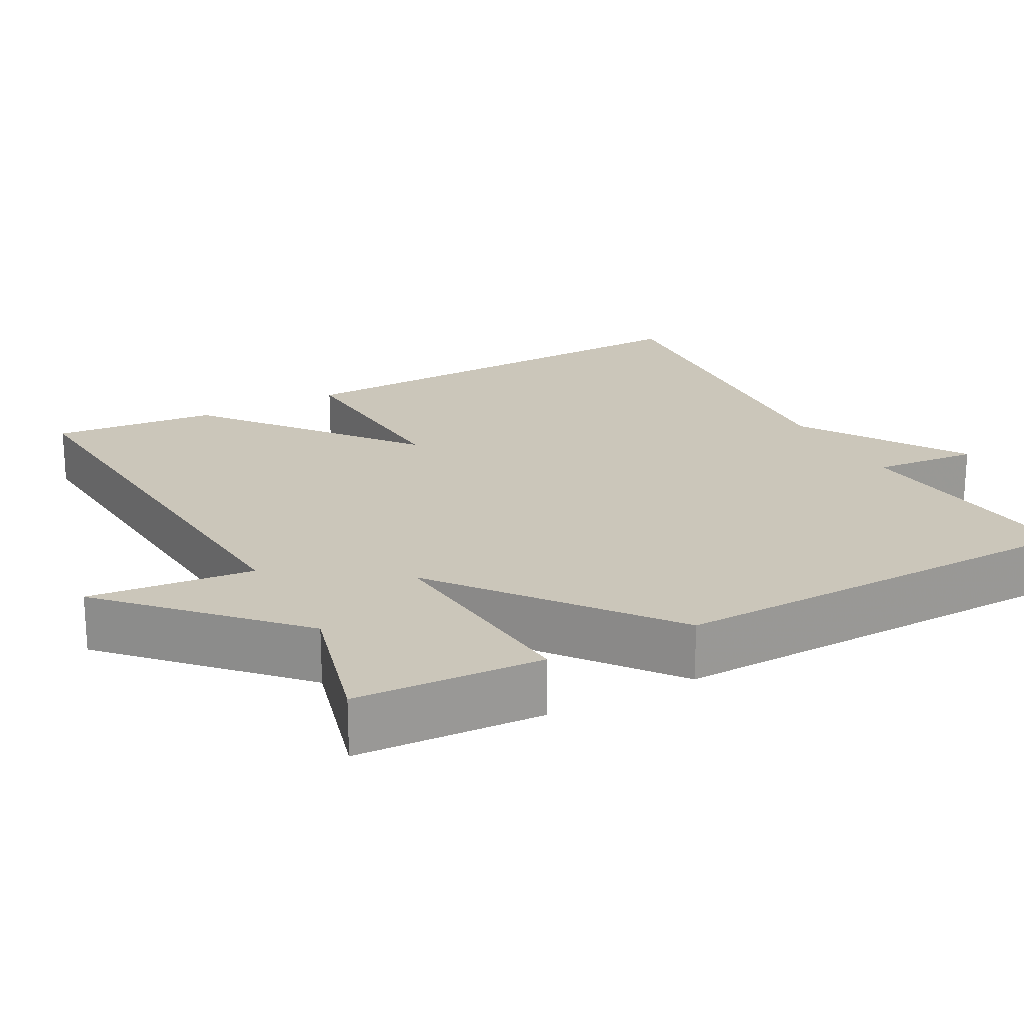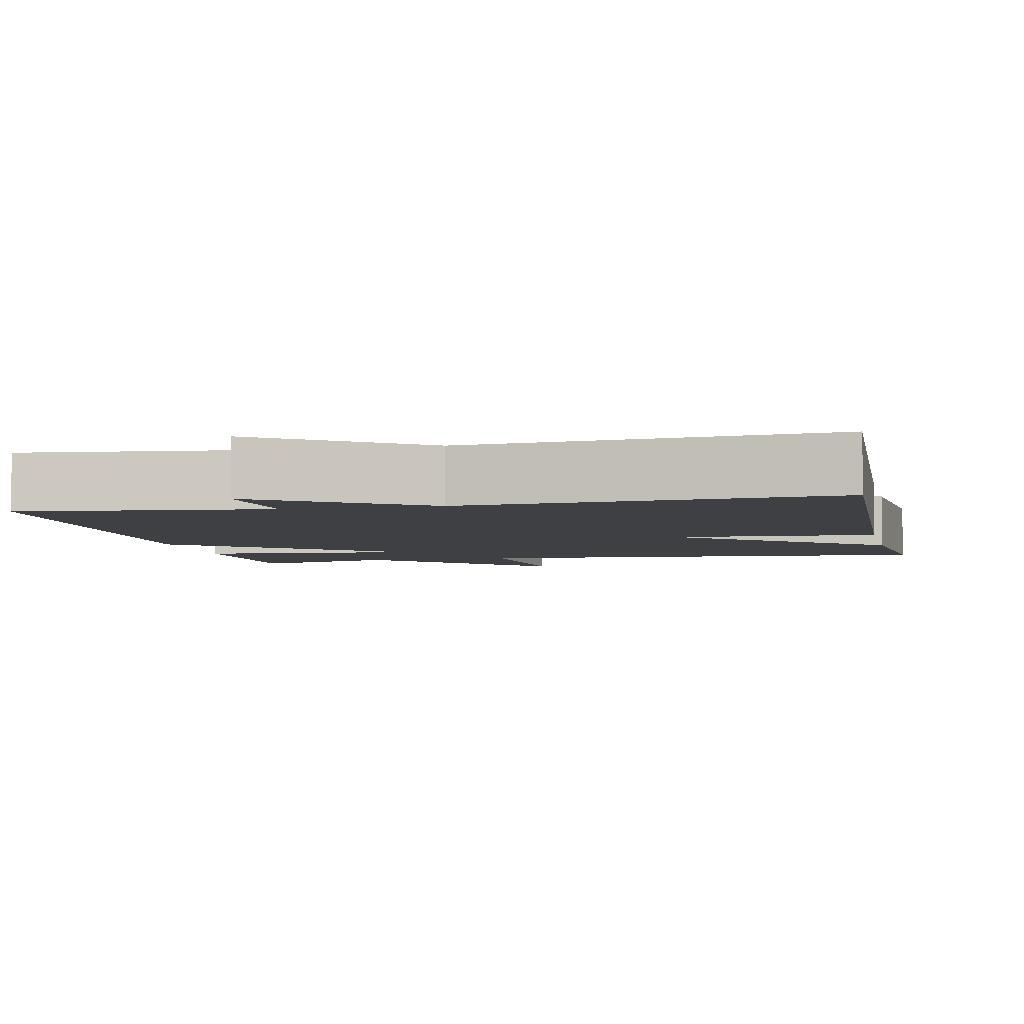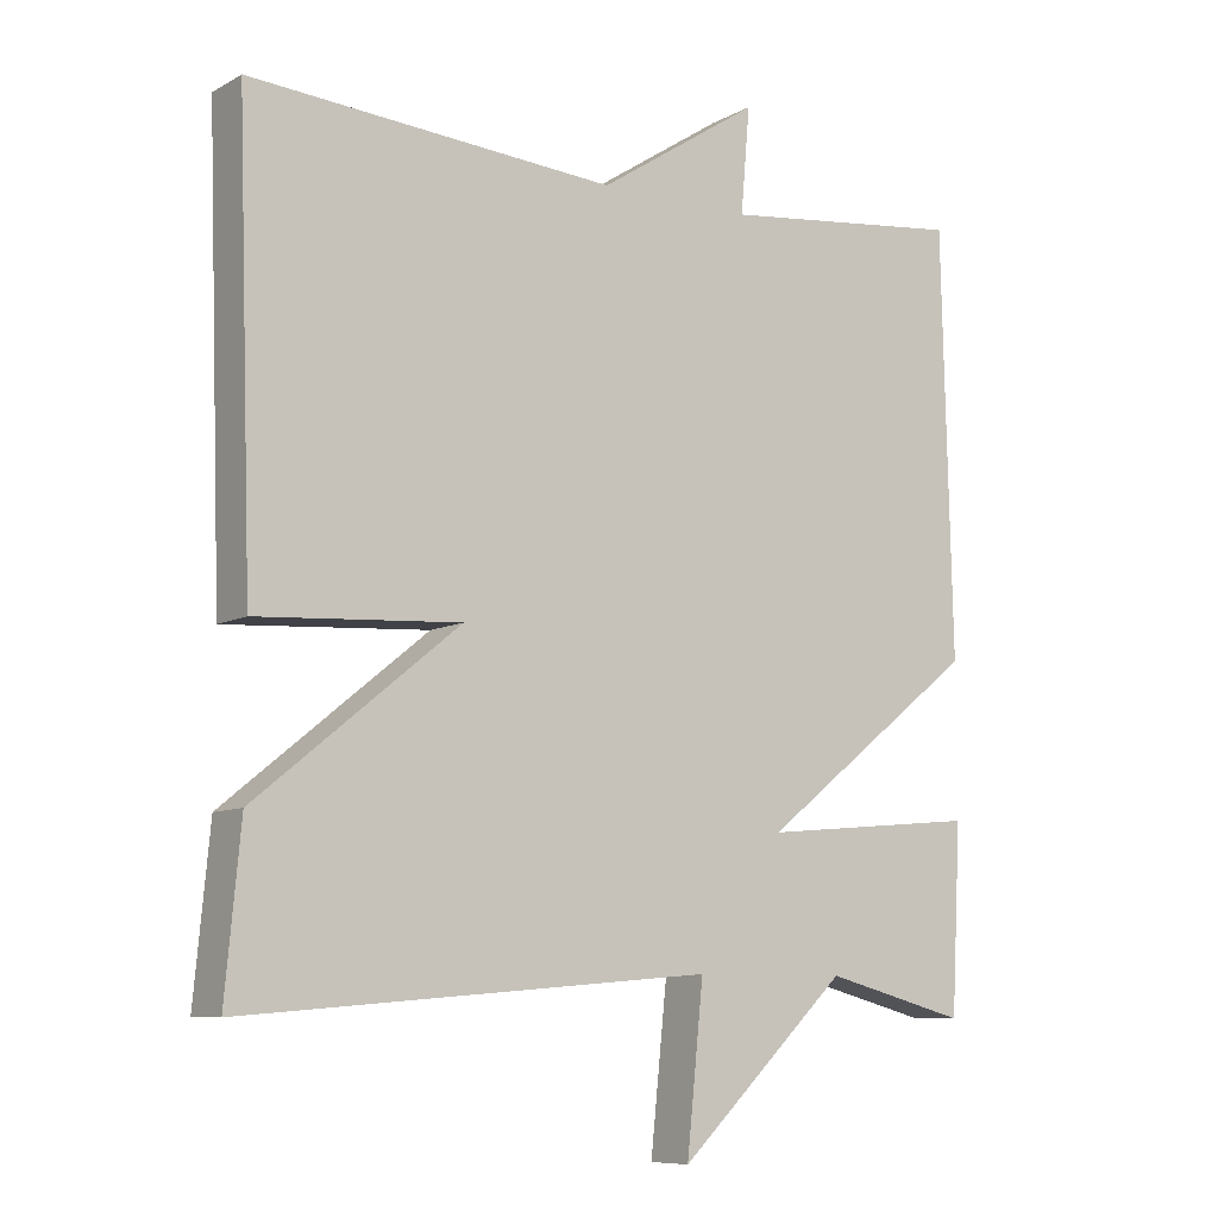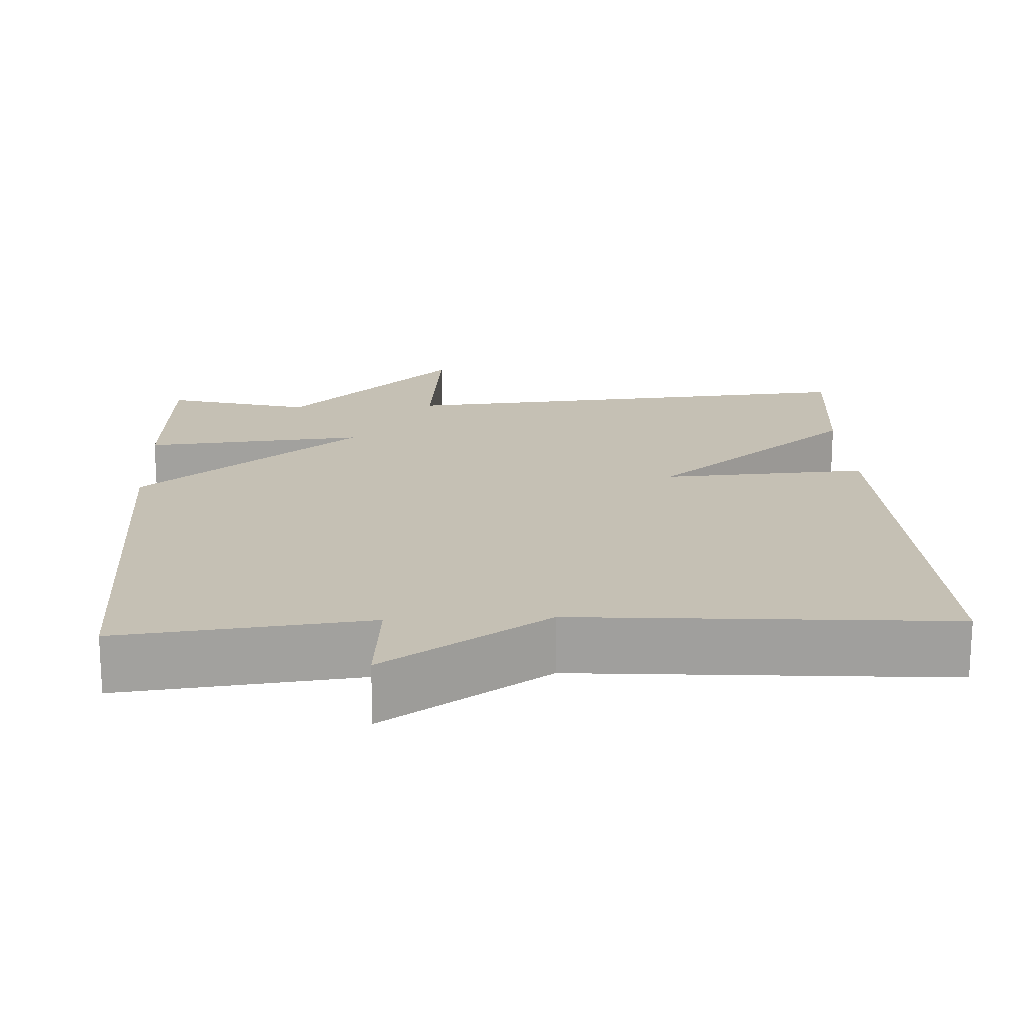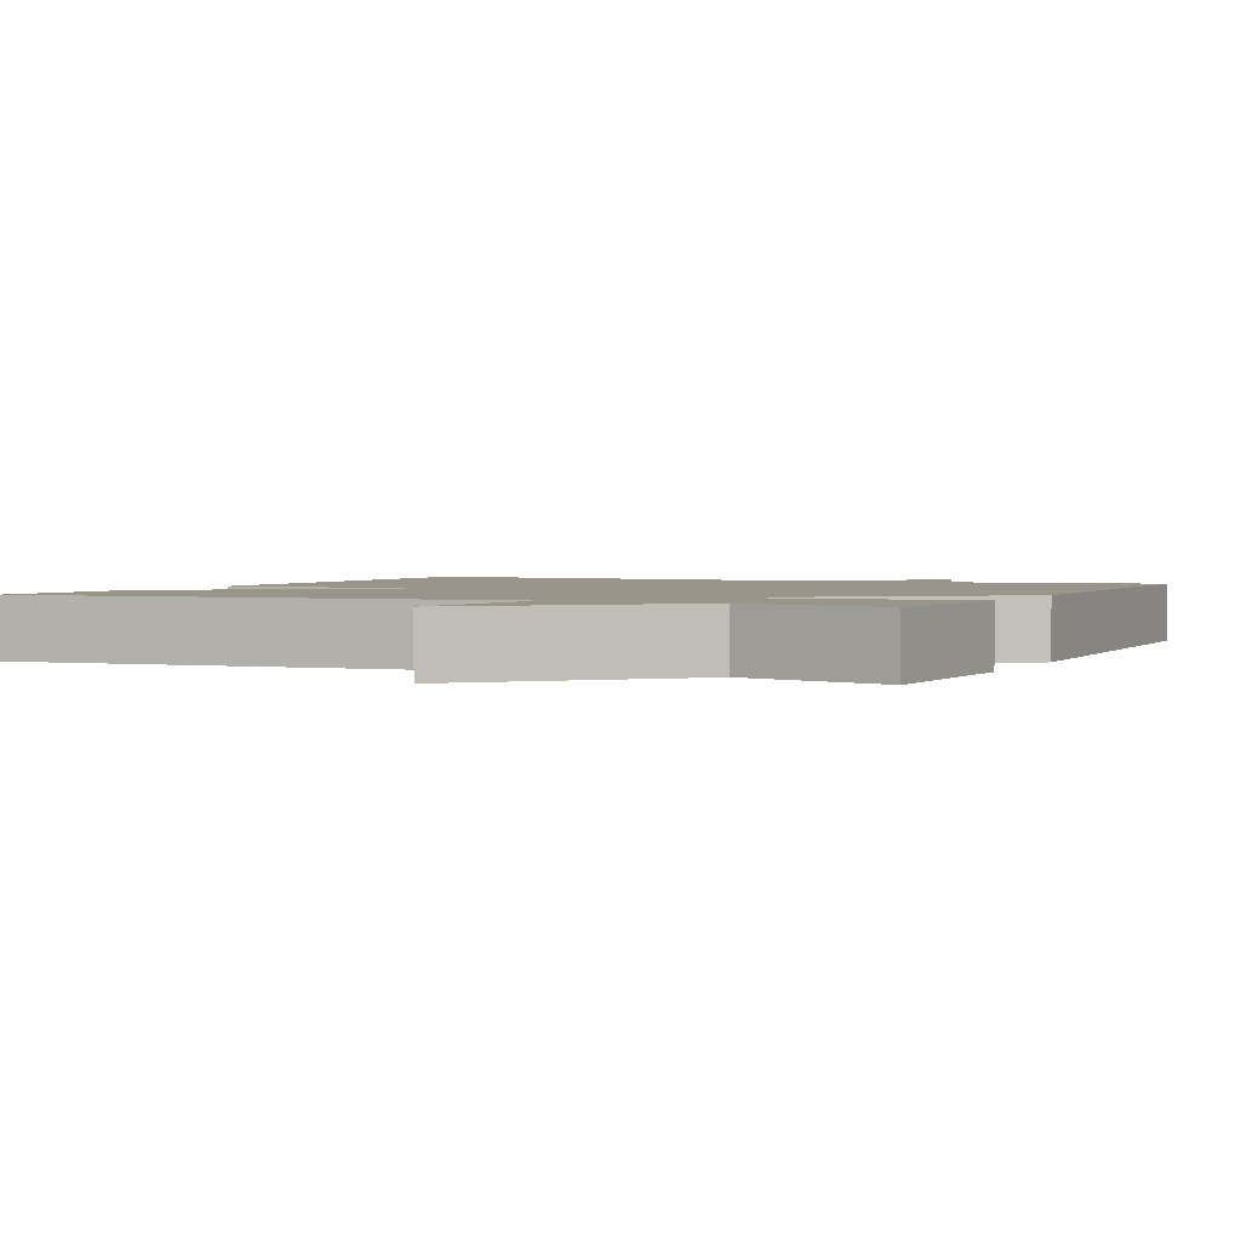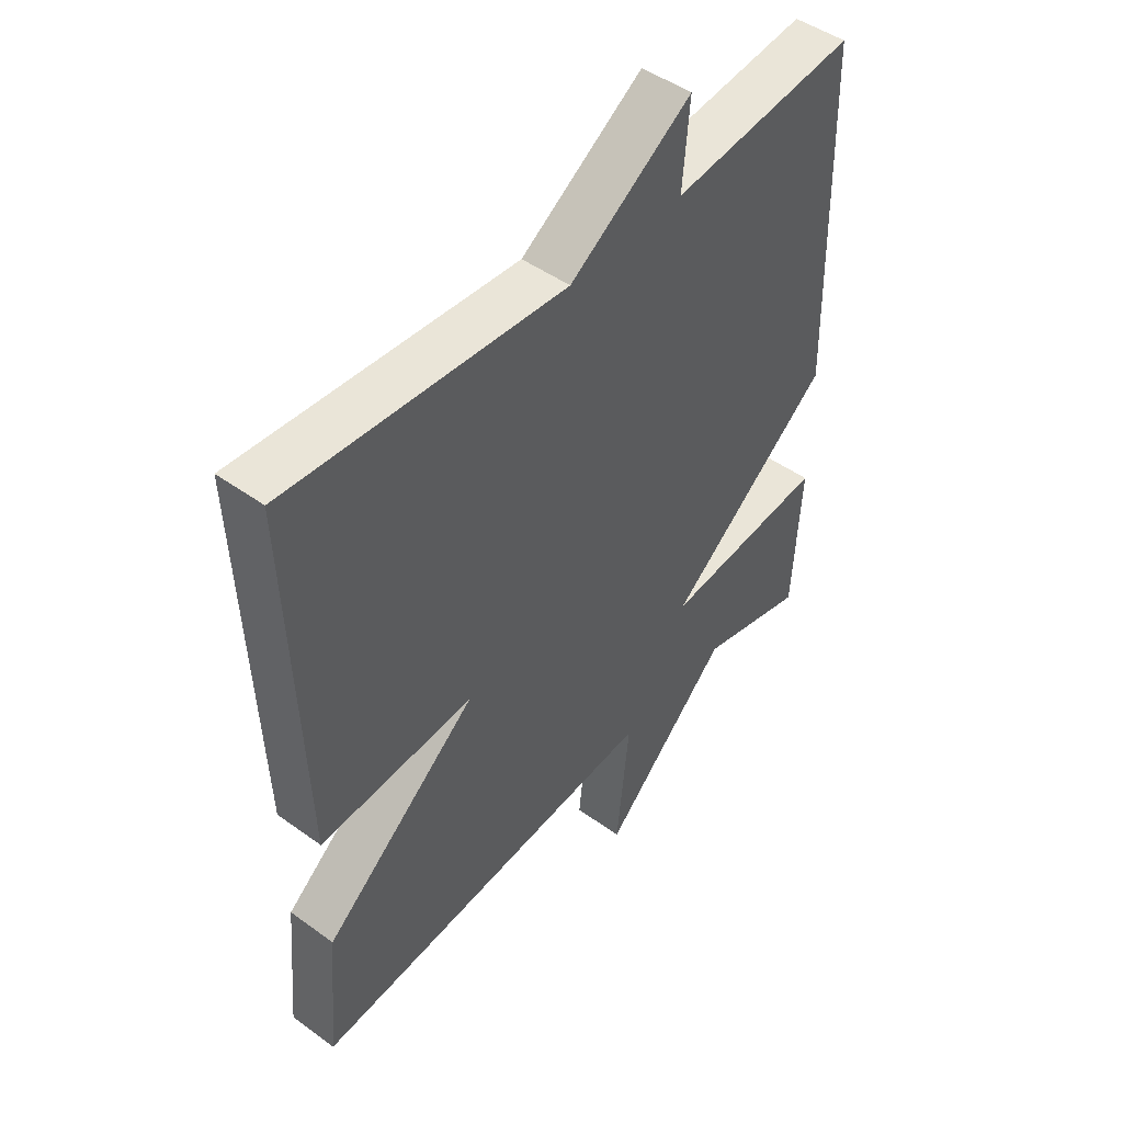
<metadata>
{"format":"obj","ext":"obj","renderer":"f3d","projection":"perspective","resolution":1024,"background":"white","views":[{"elev":21.2,"azim":-118.2,"up":"+Y"},{"elev":-4.9,"azim":12.1,"up":"+Y"},{"elev":-8.7,"azim":144.8,"up":"+Z"},{"elev":18.3,"azim":-2.7,"up":"+Y"},{"elev":2.1,"azim":-155.3,"up":"+Y"},{"elev":47.3,"azim":129.2,"up":"+Z"}]}
</metadata>
<code>
v 0.5 0.07 0.5
v 0.48 0.07 -0.086
v 0.214 0.07 -0.07
v 0.48 0.07 -0.286
v 0.5 0.07 -0.5
v -0.113 0.07 -0.45
v -0.091 0.07 -0.664
v -0.313 0.07 -0.45
v -0.5 0.07 -0.5
v -0.513 0.07 -0.257
v -0.227 0.07 -0.283
v -0.513 0.07 -0.057
v -0.5 0.07 0.5
v -0.179 0.07 0.464
v -0.191 0.07 0.602
v 0.021 0.07 0.464
v 0.5 0 0.5
v 0.48 0 -0.086
v 0.214 0 -0.07
v 0.48 0 -0.286
v 0.5 0 -0.5
v -0.113 0 -0.45
v -0.091 0 -0.664
v -0.313 0 -0.45
v -0.5 0 -0.5
v -0.513 0 -0.257
v -0.227 0 -0.283
v -0.513 0 -0.057
v -0.5 0 0.5
v -0.179 0 0.464
v -0.191 0 0.602
v 0.021 0 0.464
f 14 15 16
f 11 12 13 14
f 11 14 16
f 8 9 10 11
f 6 7 8 11
f 5 6 11
f 4 5 11
f 3 4 11
f 3 11 16 1
f 1 2 3
f 32 31 30
f 30 29 28 27
f 32 30 27
f 27 26 25 24
f 27 24 23 22
f 27 22 21
f 27 21 20
f 27 20 19
f 17 32 27 19
f 19 18 17
f 1 17 18 2
f 2 18 19 3
f 3 19 20 4
f 4 20 21 5
f 5 21 22 6
f 6 22 23 7
f 7 23 24 8
f 8 24 25 9
f 9 25 26 10
f 10 26 27 11
f 11 27 28 12
f 12 28 29 13
f 13 29 30 14
f 14 30 31 15
f 15 31 32 16
f 16 32 17 1

</code>
